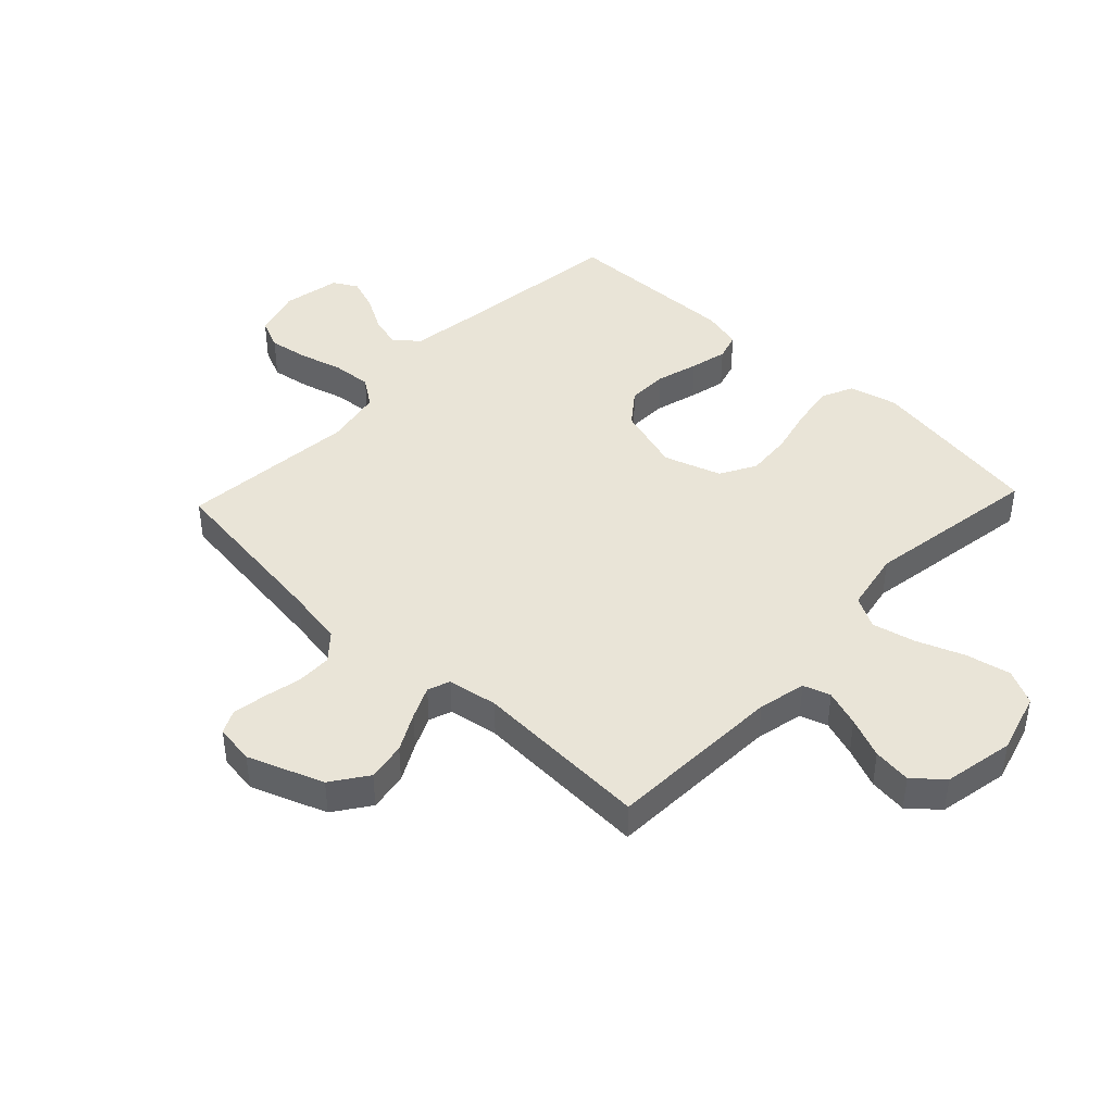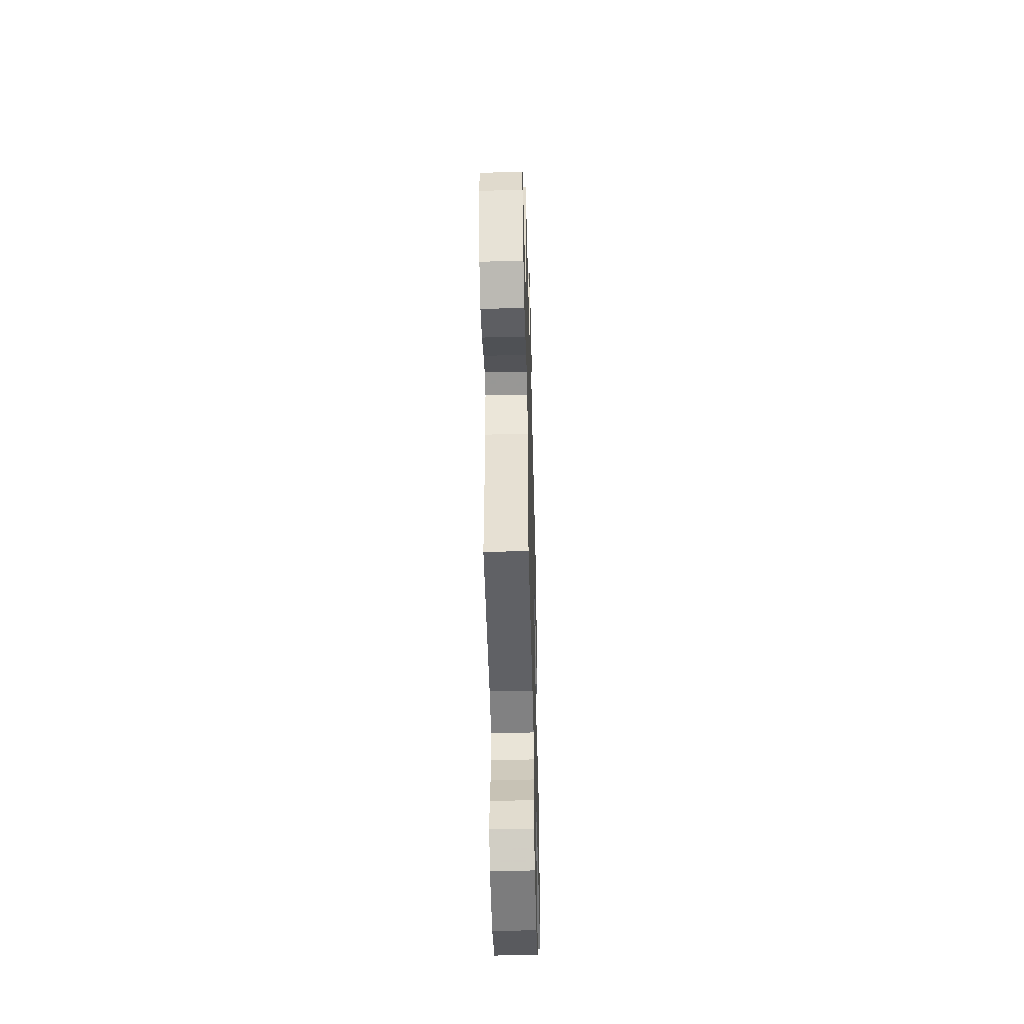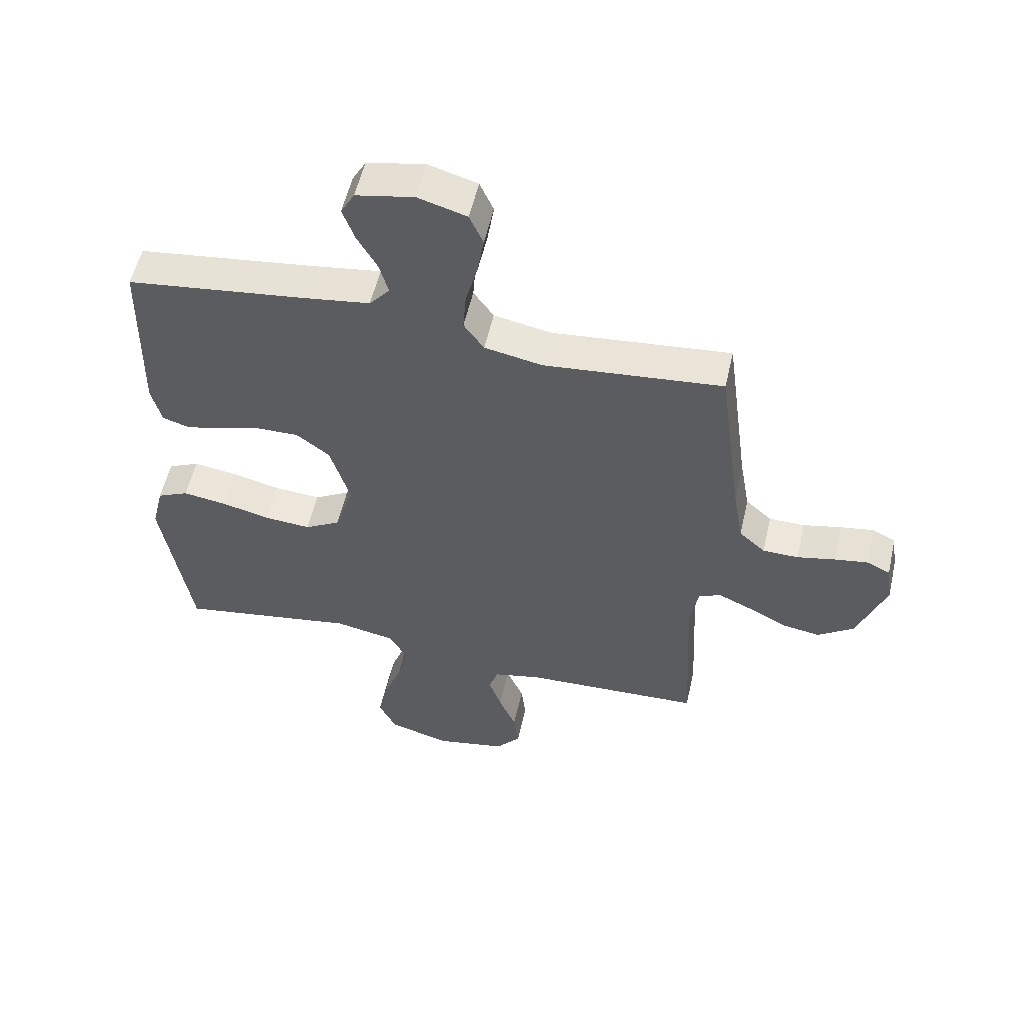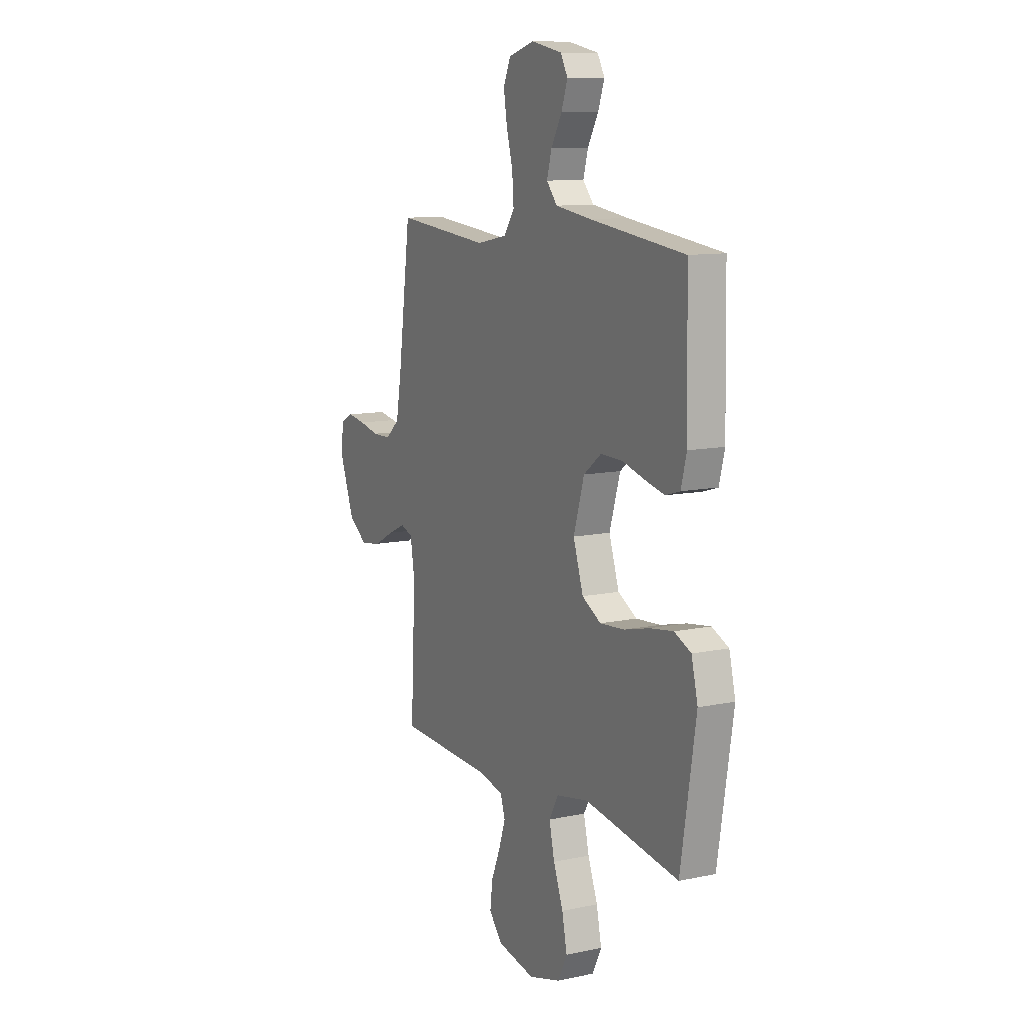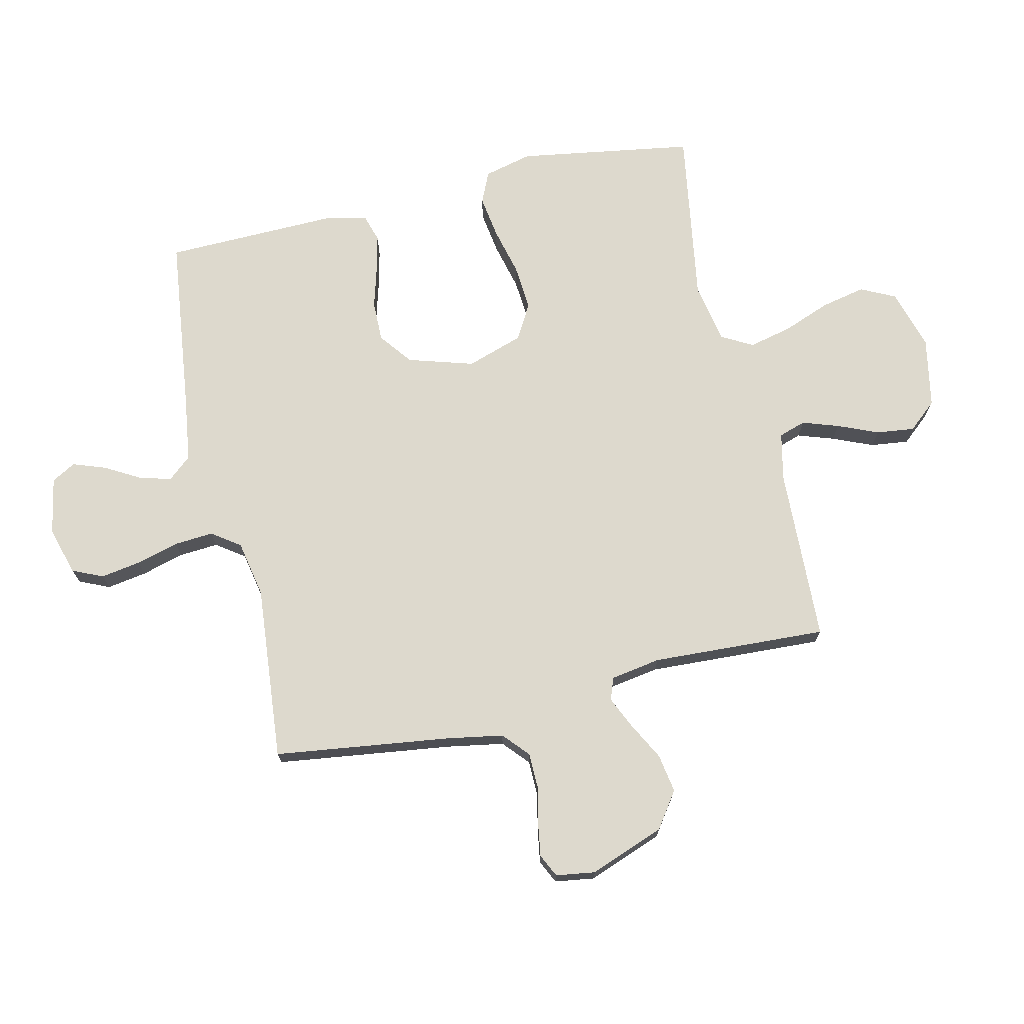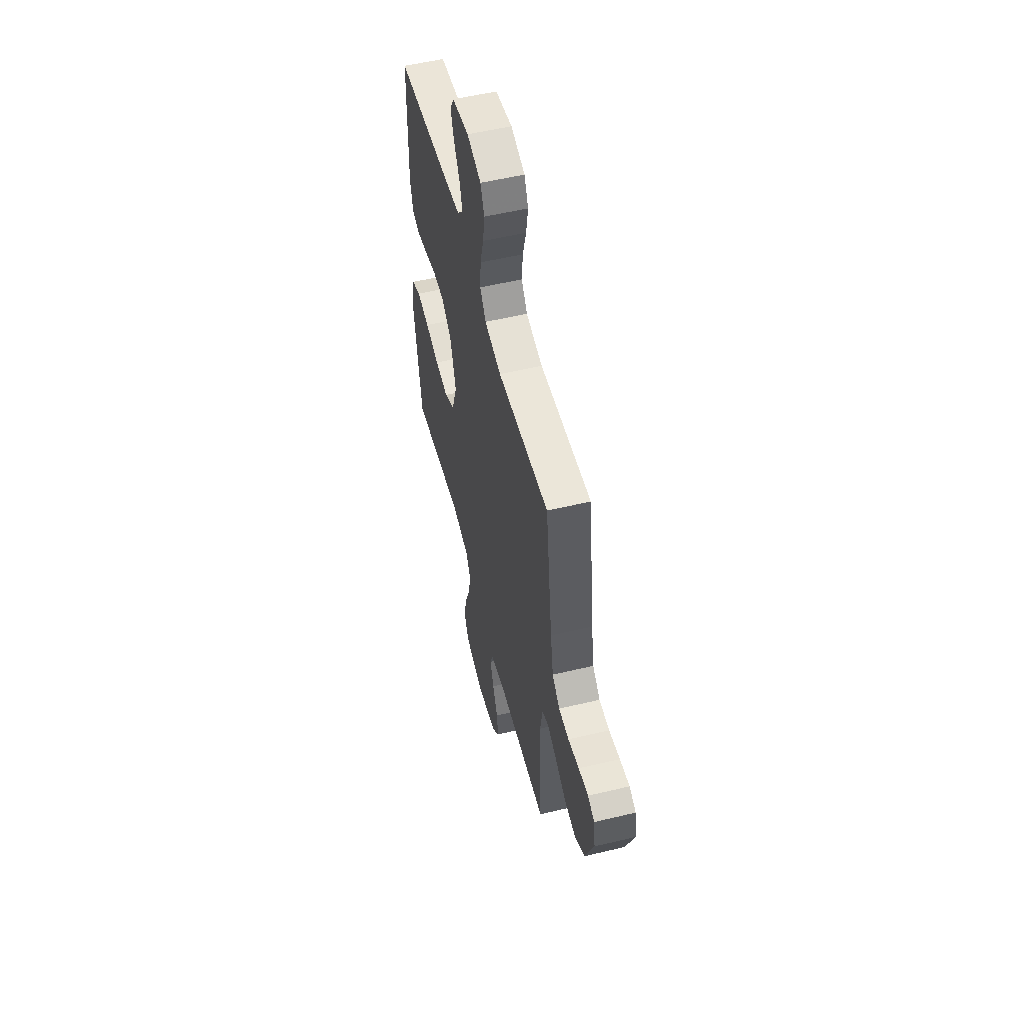
<metadata>
{"format":"obj","ext":"obj","renderer":"f3d","projection":"perspective","resolution":1024,"background":"white","views":[{"elev":42.9,"azim":133.4,"up":"+Y"},{"elev":-48.0,"azim":91.5,"up":"+Z"},{"elev":54.9,"azim":12.7,"up":"+Z"},{"elev":10.9,"azim":-117.7,"up":"+Z"},{"elev":72.0,"azim":77.0,"up":"+Y"},{"elev":54.9,"azim":75.8,"up":"+Z"}]}
</metadata>
<code>
v -0.5 0.07 -0.5
v -0.548 0.07 -0.2
v -0.528 0.07 -0.118
v -0.475 0.07 -0.094
v -0.401 0.07 -0.105
v -0.32 0.07 -0.125
v -0.242 0.07 -0.131
v -0.182 0.07 -0.097
v -0.15 0.07 0
v -0.184 0.07 0.112
v -0.24 0.07 0.155
v -0.309 0.07 0.154
v -0.38 0.07 0.134
v -0.443 0.07 0.119
v -0.489 0.07 0.133
v -0.506 0.07 0.2
v -0.5 0.07 0.5
v -0.2 0.07 0.537
v -0.086 0.07 0.553
v -0.052 0.07 0.593
v -0.067 0.07 0.647
v -0.101 0.07 0.707
v -0.121 0.07 0.763
v -0.098 0.07 0.804
v 0 0.07 0.823
v 0.082 0.07 0.799
v 0.105 0.07 0.747
v 0.094 0.07 0.679
v 0.074 0.07 0.606
v 0.069 0.07 0.539
v 0.103 0.07 0.491
v 0.2 0.07 0.472
v 0.5 0.07 0.5
v 0.54 0.07 0.2
v 0.557 0.07 0.103
v 0.601 0.07 0.064
v 0.661 0.07 0.063
v 0.725 0.07 0.077
v 0.782 0.07 0.086
v 0.821 0.07 0.067
v 0.831 0.07 0
v 0.783 0.07 -0.128
v 0.722 0.07 -0.171
v 0.656 0.07 -0.16
v 0.592 0.07 -0.126
v 0.537 0.07 -0.101
v 0.499 0.07 -0.115
v 0.485 0.07 -0.2
v 0.5 0.07 -0.5
v 0.2 0.07 -0.512
v 0.119 0.07 -0.53
v 0.104 0.07 -0.576
v 0.125 0.07 -0.638
v 0.154 0.07 -0.707
v 0.162 0.07 -0.772
v 0.12 0.07 -0.821
v 0 0.07 -0.844
v -0.103 0.07 -0.814
v -0.132 0.07 -0.755
v -0.116 0.07 -0.679
v -0.085 0.07 -0.598
v -0.068 0.07 -0.525
v -0.097 0.07 -0.472
v -0.2 0.07 -0.452
v -0.5 0 -0.5
v -0.548 0 -0.2
v -0.528 0 -0.118
v -0.475 0 -0.094
v -0.401 0 -0.105
v -0.32 0 -0.125
v -0.242 0 -0.131
v -0.182 0 -0.097
v -0.15 0 0
v -0.184 0 0.112
v -0.24 0 0.155
v -0.309 0 0.154
v -0.38 0 0.134
v -0.443 0 0.119
v -0.489 0 0.133
v -0.506 0 0.2
v -0.5 0 0.5
v -0.2 0 0.537
v -0.086 0 0.553
v -0.052 0 0.593
v -0.067 0 0.647
v -0.101 0 0.707
v -0.121 0 0.763
v -0.098 0 0.804
v 0 0 0.823
v 0.082 0 0.799
v 0.105 0 0.747
v 0.094 0 0.679
v 0.074 0 0.606
v 0.069 0 0.539
v 0.103 0 0.491
v 0.2 0 0.472
v 0.5 0 0.5
v 0.54 0 0.2
v 0.557 0 0.103
v 0.601 0 0.064
v 0.661 0 0.063
v 0.725 0 0.077
v 0.782 0 0.086
v 0.821 0 0.067
v 0.831 0 0
v 0.783 0 -0.128
v 0.722 0 -0.171
v 0.656 0 -0.16
v 0.592 0 -0.126
v 0.537 0 -0.101
v 0.499 0 -0.115
v 0.485 0 -0.2
v 0.5 0 -0.5
v 0.2 0 -0.512
v 0.119 0 -0.53
v 0.104 0 -0.576
v 0.125 0 -0.638
v 0.154 0 -0.707
v 0.162 0 -0.772
v 0.12 0 -0.821
v 0 0 -0.844
v -0.103 0 -0.814
v -0.132 0 -0.755
v -0.116 0 -0.679
v -0.085 0 -0.598
v -0.068 0 -0.525
v -0.097 0 -0.472
v -0.2 0 -0.452
f 59 60 61
f 58 59 61
f 57 58 61
f 56 57 61
f 55 56 61
f 54 55 61
f 53 54 61
f 52 53 61 62
f 51 52 62 63
f 48 49 50
f 50 51 63
f 48 50 63
f 47 48 63
f 43 44 45
f 42 43 45
f 41 42 45
f 40 41 45
f 39 40 45
f 38 39 45
f 37 38 45
f 36 37 45 46
f 35 36 46 47
f 32 33 34
f 47 63 64
f 35 47 64
f 34 35 64
f 32 34 64
f 31 32 64
f 27 28 29
f 26 27 29
f 25 26 29
f 24 25 29
f 23 24 29
f 22 23 29
f 21 22 29
f 20 21 29 30
f 16 17 18
f 15 16 18
f 14 15 18
f 13 14 18
f 12 13 18
f 11 12 18 19
f 20 30 31
f 19 20 31
f 11 19 31
f 10 11 31
f 4 5 6
f 3 4 6
f 2 3 6
f 1 2 6
f 64 1 6
f 64 6 7
f 9 10 31
f 8 9 31 64
f 7 8 64
f 125 124 123
f 125 123 122
f 125 122 121
f 125 121 120
f 125 120 119
f 125 119 118
f 125 118 117
f 126 125 117 116
f 127 126 116 115
f 114 113 112
f 127 115 114
f 127 114 112
f 127 112 111
f 109 108 107
f 109 107 106
f 109 106 105
f 109 105 104
f 109 104 103
f 109 103 102
f 109 102 101
f 110 109 101 100
f 111 110 100 99
f 98 97 96
f 128 127 111
f 128 111 99
f 128 99 98
f 128 98 96
f 128 96 95
f 93 92 91
f 93 91 90
f 93 90 89
f 93 89 88
f 93 88 87
f 93 87 86
f 93 86 85
f 94 93 85 84
f 82 81 80
f 82 80 79
f 82 79 78
f 82 78 77
f 82 77 76
f 83 82 76 75
f 95 94 84
f 95 84 83
f 95 83 75
f 95 75 74
f 70 69 68
f 70 68 67
f 70 67 66
f 70 66 65
f 70 65 128
f 71 70 128
f 95 74 73
f 128 95 73 72
f 128 72 71
f 1 65 66 2
f 2 66 67 3
f 3 67 68 4
f 4 68 69 5
f 5 69 70 6
f 6 70 71 7
f 7 71 72 8
f 8 72 73 9
f 9 73 74 10
f 10 74 75 11
f 11 75 76 12
f 12 76 77 13
f 13 77 78 14
f 14 78 79 15
f 15 79 80 16
f 16 80 81 17
f 17 81 82 18
f 18 82 83 19
f 19 83 84 20
f 20 84 85 21
f 21 85 86 22
f 22 86 87 23
f 23 87 88 24
f 24 88 89 25
f 25 89 90 26
f 26 90 91 27
f 27 91 92 28
f 28 92 93 29
f 29 93 94 30
f 30 94 95 31
f 31 95 96 32
f 32 96 97 33
f 33 97 98 34
f 34 98 99 35
f 35 99 100 36
f 36 100 101 37
f 37 101 102 38
f 38 102 103 39
f 39 103 104 40
f 40 104 105 41
f 41 105 106 42
f 42 106 107 43
f 43 107 108 44
f 44 108 109 45
f 45 109 110 46
f 46 110 111 47
f 47 111 112 48
f 48 112 113 49
f 49 113 114 50
f 50 114 115 51
f 51 115 116 52
f 52 116 117 53
f 53 117 118 54
f 54 118 119 55
f 55 119 120 56
f 56 120 121 57
f 57 121 122 58
f 58 122 123 59
f 59 123 124 60
f 60 124 125 61
f 61 125 126 62
f 62 126 127 63
f 63 127 128 64
f 64 128 65 1

</code>
